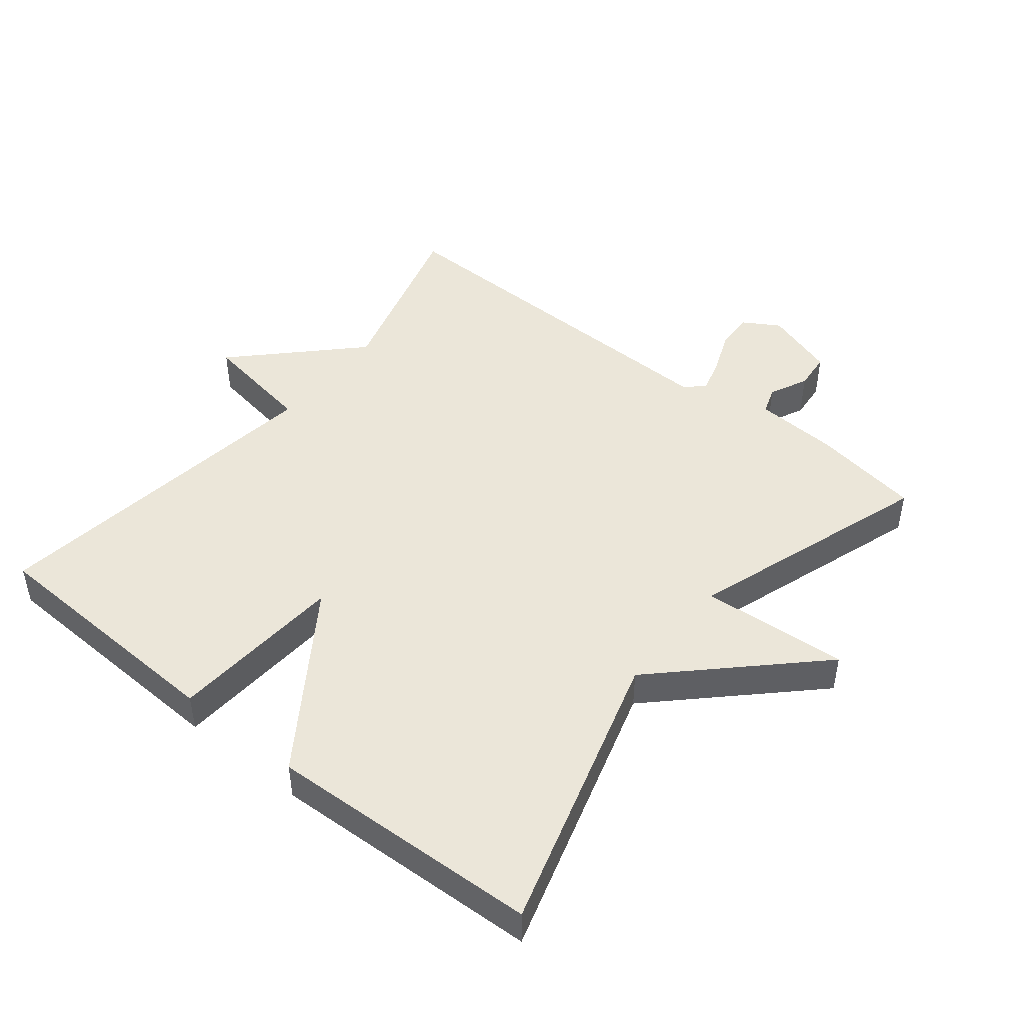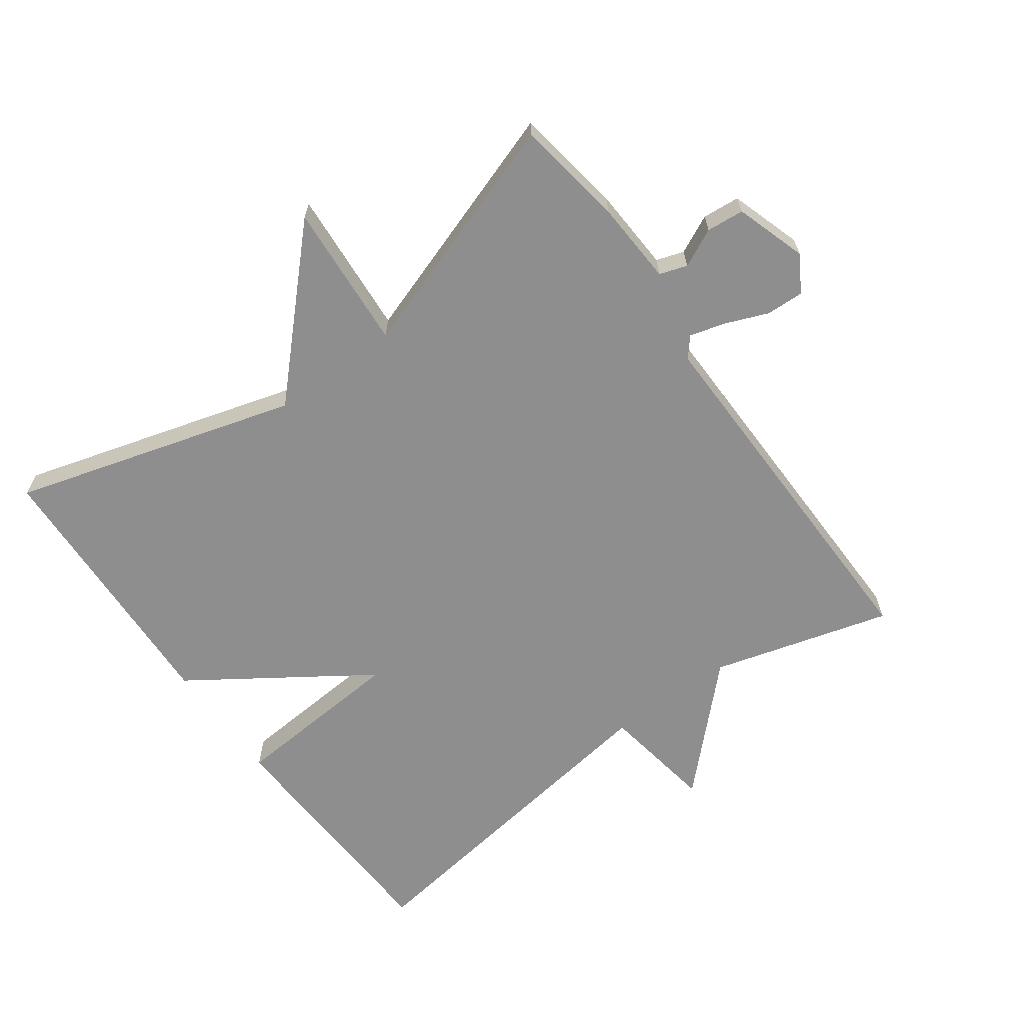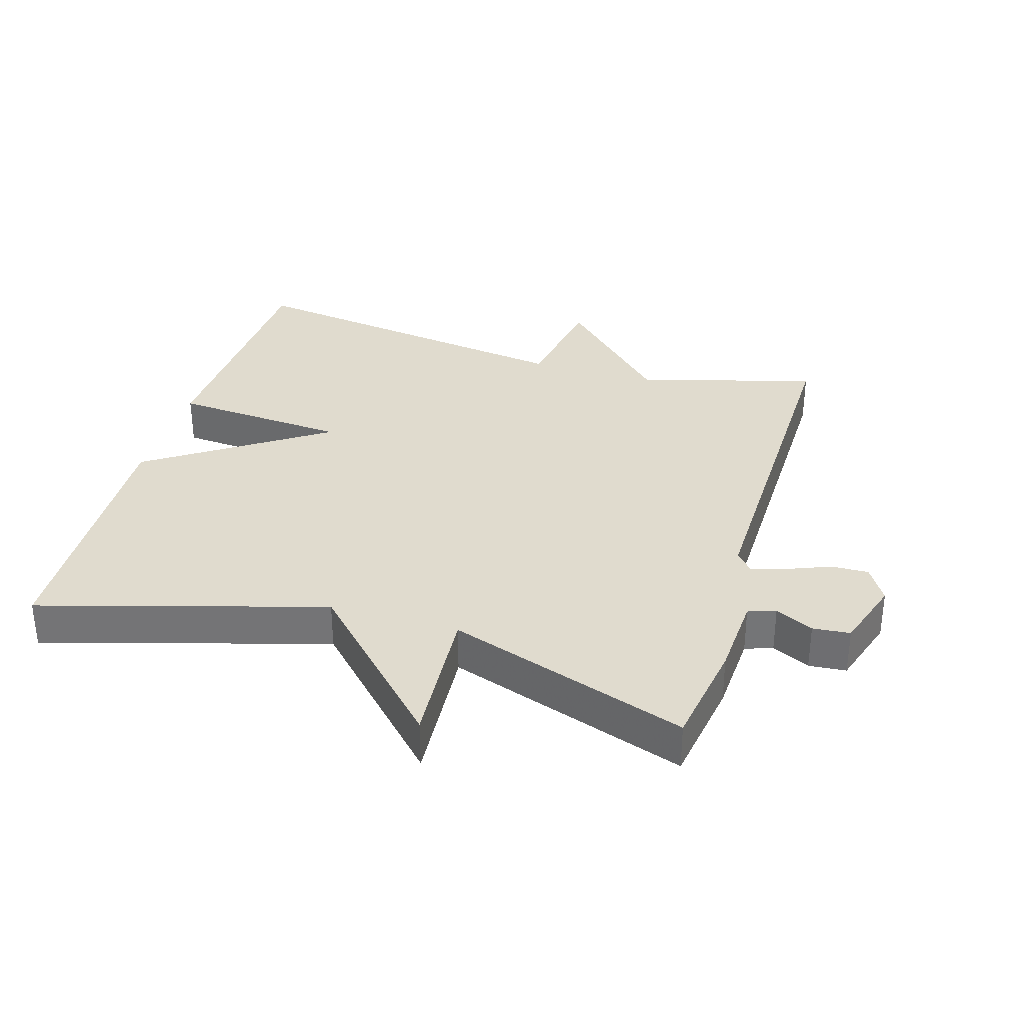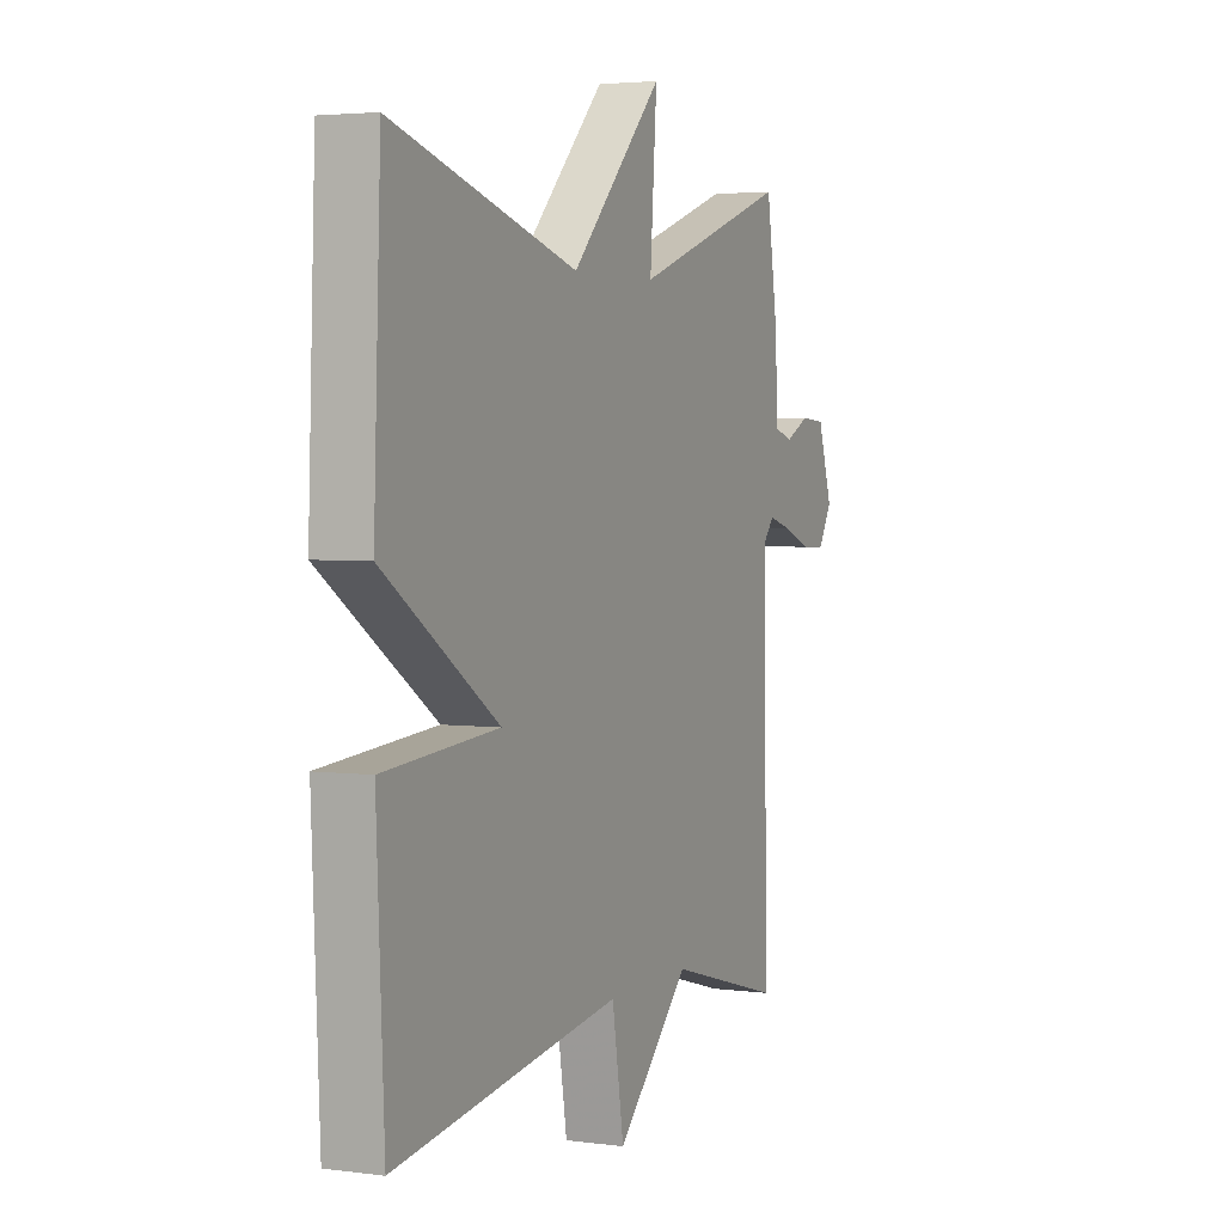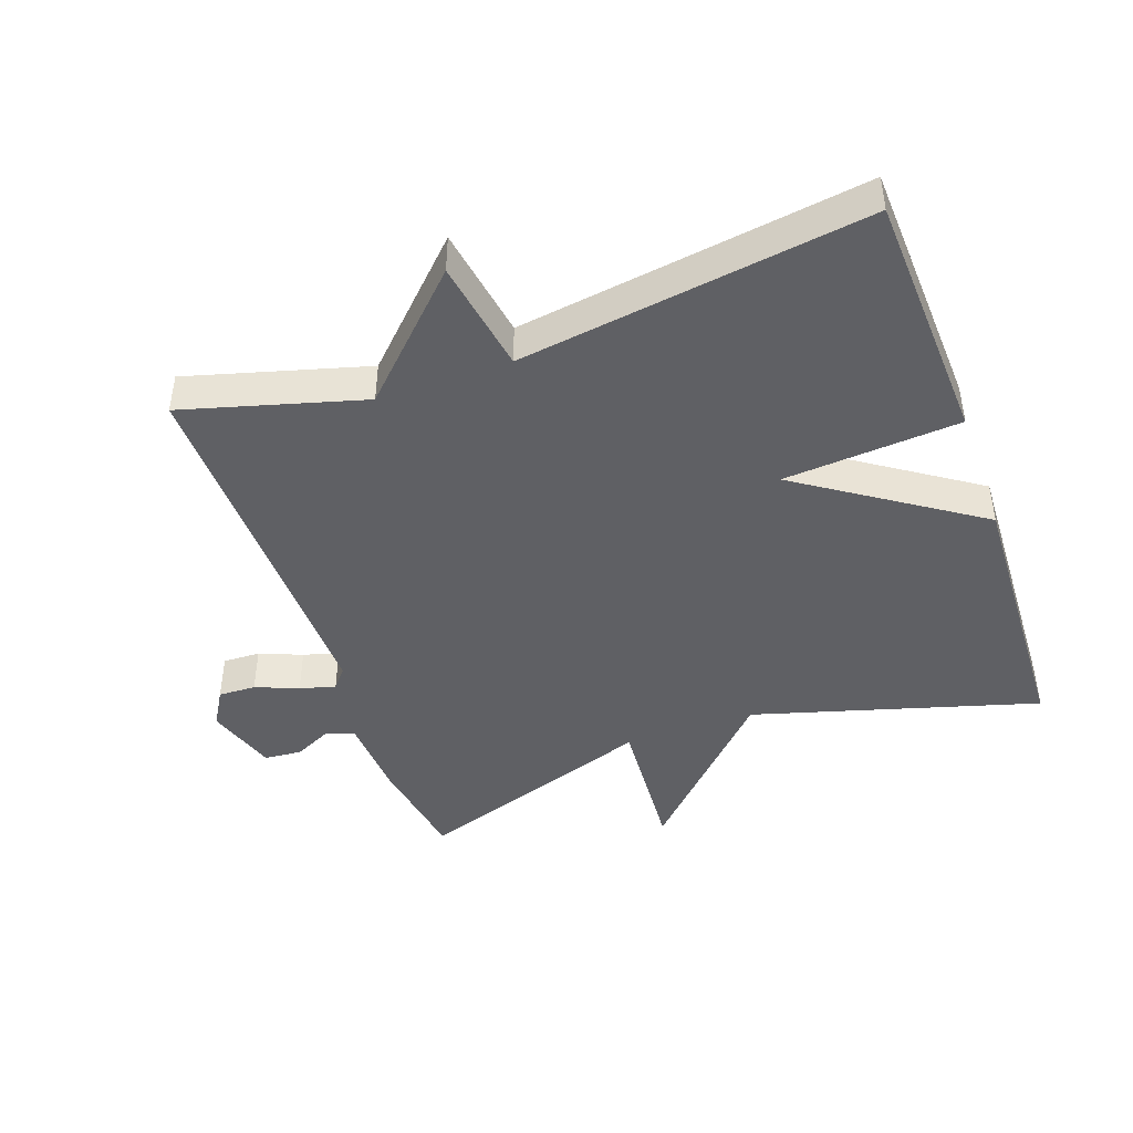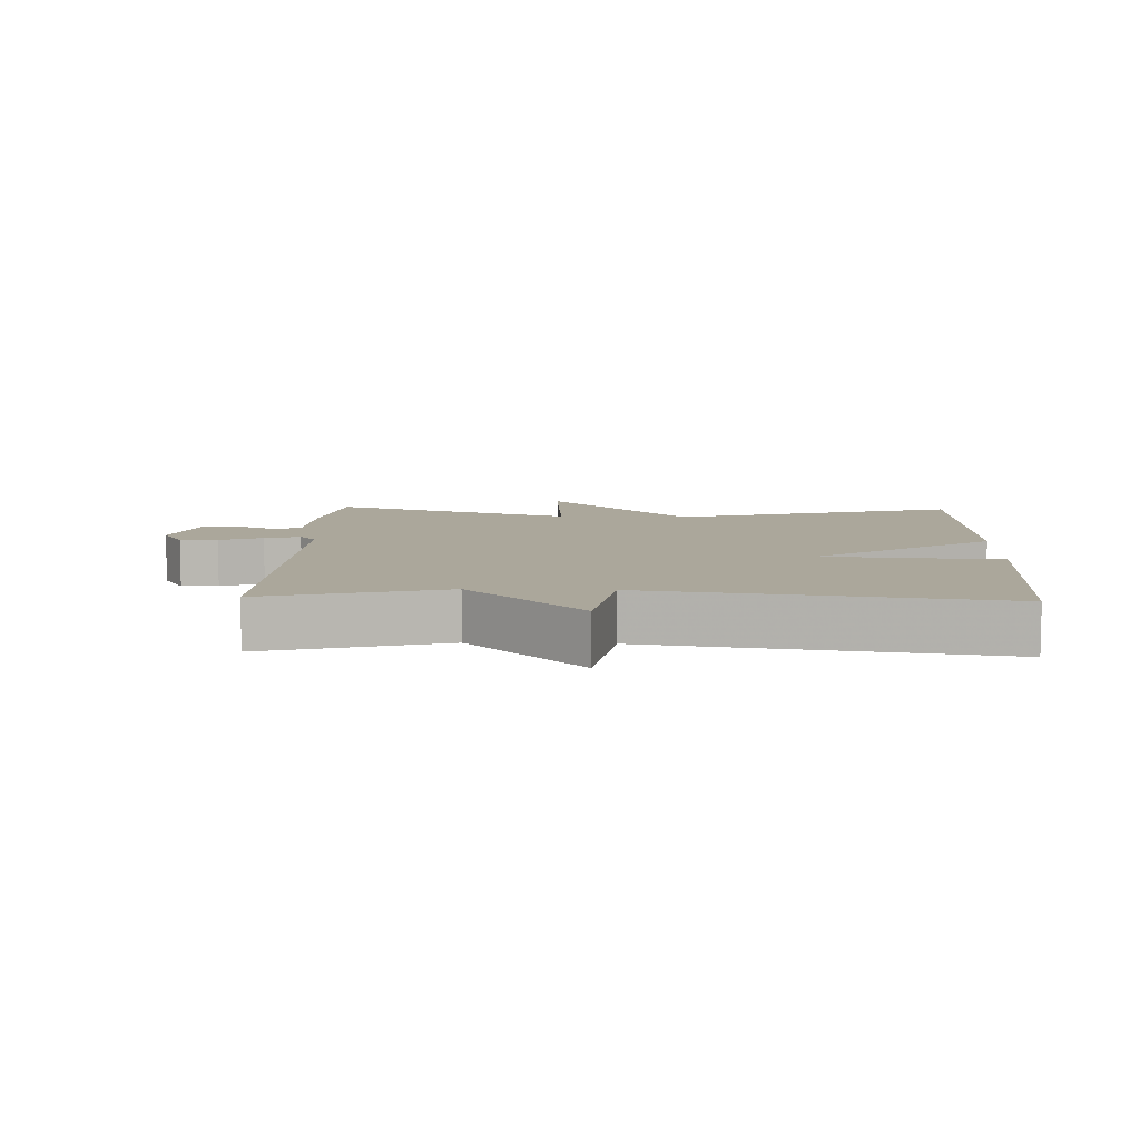
<metadata>
{"format":"obj","ext":"obj","renderer":"f3d","projection":"perspective","resolution":1024,"background":"white","views":[{"elev":46.9,"azim":-51.4,"up":"+Y"},{"elev":-65.0,"azim":35.9,"up":"+Y"},{"elev":33.7,"azim":16.6,"up":"+Y"},{"elev":3.5,"azim":-65.9,"up":"+Z"},{"elev":-44.5,"azim":-160.4,"up":"+Y"},{"elev":8.1,"azim":-177.9,"up":"+Y"}]}
</metadata>
<code>
v 0.5 0.07 0.5
v 0.526 0.07 0.335
v 0.533 0.07 0.208
v 0.575 0.07 0.194
v 0.633 0.07 0.222
v 0.69 0.07 0.217
v 0.725 0.07 0.109
v 0.692 0.07 0.054
v 0.635 0.07 0.056
v 0.57 0.07 0.082
v 0.516 0.07 0.097
v 0.491 0.07 0.067
v 0.5 0.07 -0.5
v 0.228 0.07 -0.424
v 0.056 0.07 -0.596
v 0.028 0.07 -0.424
v -0.5 0.07 -0.5
v -0.517 0.07 -0.116
v -0.249 0.07 -0.096
v -0.517 0.07 0.084
v -0.5 0.07 0.5
v -0.068 0.07 0.375
v 0.148 0.07 0.598
v 0.132 0.07 0.375
v 0.5 0 0.5
v 0.526 0 0.335
v 0.533 0 0.208
v 0.575 0 0.194
v 0.633 0 0.222
v 0.69 0 0.217
v 0.725 0 0.109
v 0.692 0 0.054
v 0.635 0 0.056
v 0.57 0 0.082
v 0.516 0 0.097
v 0.491 0 0.067
v 0.5 0 -0.5
v 0.228 0 -0.424
v 0.056 0 -0.596
v 0.028 0 -0.424
v -0.5 0 -0.5
v -0.517 0 -0.116
v -0.249 0 -0.096
v -0.517 0 0.084
v -0.5 0 0.5
v -0.068 0 0.375
v 0.148 0 0.598
v 0.132 0 0.375
f 22 23 24
f 19 20 21 22
f 19 22 24
f 16 17 18 19
f 1 2 3
f 24 1 3
f 19 24 3
f 16 19 3
f 14 15 16 3
f 12 13 14
f 8 9 10
f 7 8 10
f 6 7 10
f 5 6 10
f 4 5 10
f 4 10 11
f 3 4 11 12
f 3 12 14
f 48 47 46
f 46 45 44 43
f 48 46 43
f 43 42 41 40
f 27 26 25
f 27 25 48
f 27 48 43
f 27 43 40
f 27 40 39 38
f 38 37 36
f 34 33 32
f 34 32 31
f 34 31 30
f 34 30 29
f 34 29 28
f 35 34 28
f 36 35 28 27
f 38 36 27
f 1 25 26 2
f 2 26 27 3
f 3 27 28 4
f 4 28 29 5
f 5 29 30 6
f 6 30 31 7
f 7 31 32 8
f 8 32 33 9
f 9 33 34 10
f 10 34 35 11
f 11 35 36 12
f 12 36 37 13
f 13 37 38 14
f 14 38 39 15
f 15 39 40 16
f 16 40 41 17
f 17 41 42 18
f 18 42 43 19
f 19 43 44 20
f 20 44 45 21
f 21 45 46 22
f 22 46 47 23
f 23 47 48 24
f 24 48 25 1

</code>
